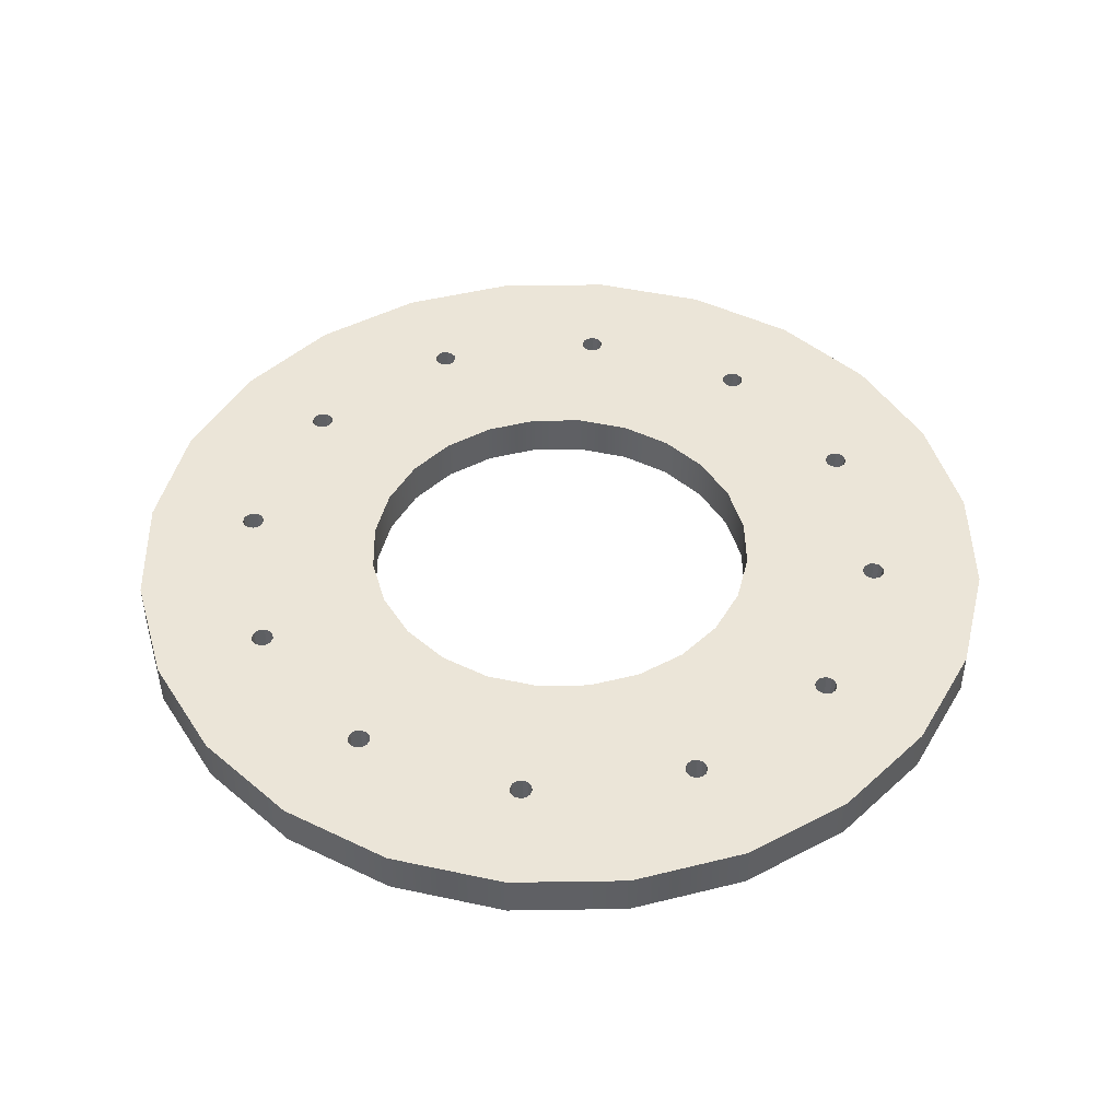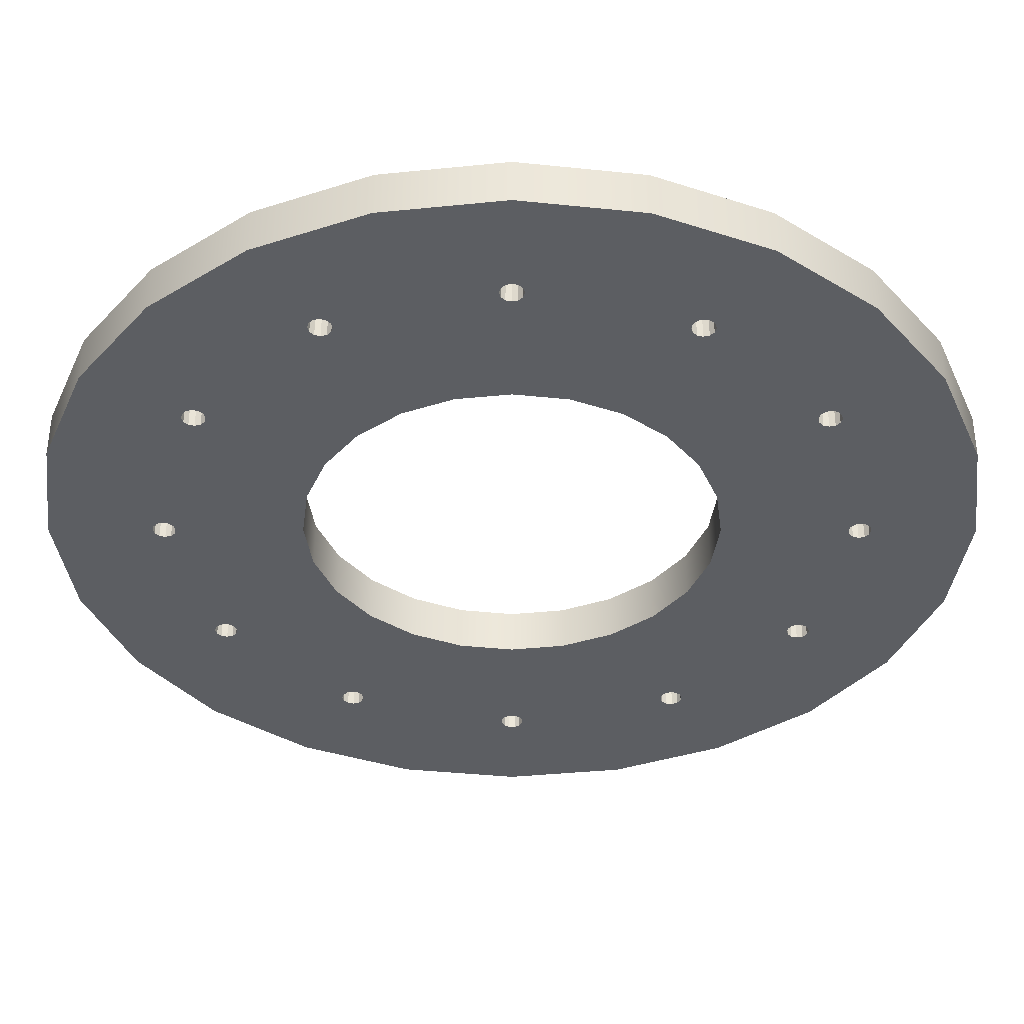
<metadata>
{"format":"obj","ext":"obj","renderer":"f3d","projection":"perspective","resolution":1024,"background":"white","views":[{"elev":45.7,"azim":-83.5,"up":"+Y"},{"elev":52.1,"azim":0.1,"up":"+Z"}]}
</metadata>
<code>
g Mesh1 Model
v -26.98 0 -15
v -26.85 0 14.5
v -26.98 0 15
f 1 2 3
v -26.85 0 -14.5
f 2 1 4
v -26.98 4 -15
v -26.85 4 -14.5
f 4 1 5 6
v -26.85 0 -15.5
v -26.85 4 -15.5
f 1 7 8 5
v -28.28 0 -28.28
f 1 9 7
f 9 1 3
v -28.28 0 28.28
f 10 9 3
v -29 0 -5.388e-15
f 11 9 10
v -29.13 0 -0.5
f 12 9 11
v -29.5 0 -0.866
f 13 9 12
v -29.75 0 -0.933
f 14 9 13
v -30 0 -1
f 15 9 14
v -30.5 0 -0.866
f 16 9 15
v -30.87 0 -0.5
f 17 9 16
v -31 0 -5.511e-15
f 18 9 17
v -34.64 0 -20
f 9 18 19
f 10 19 18
v -34.64 0 20
f 20 19 10
v -38.64 0 -10.35
f 20 21 19
v -38.64 0 10.35
f 22 21 20
v -40 0 -4.899e-15
f 21 22 23
v -38.64 4 10.35
v -40 4 -4.899e-15
f 23 22 24 25
v -34.64 4 20
f 22 20 26 24
v -28.28 4 28.28
f 20 10 27 26
v -20 0 34.64
v -20 4 34.64
f 10 28 29 27
v -26.85 0 15.5
f 10 30 28
f 10 3 30
v -26.98 4 15
v -26.85 4 15.5
f 30 3 31 32
v -26.85 4 14.5
f 3 2 33 31
v -26.48 0 14.13
v -26.48 4 14.13
f 2 34 35 33
f 2 4 34
v -26.48 0 -14.13
f 34 4 36
v -26.48 4 -14.13
f 36 4 6 37
f 6 35 37
f 6 33 35
f 5 33 6
f 33 5 31
v -28.28 4 -28.28
f 5 38 31
f 8 38 5
v -20 4 -34.64
f 38 8 39
v -26.48 4 -15.87
f 39 8 40
v -26.48 0 -15.87
f 7 41 40 8
v -20 0 -34.64
f 7 42 41
f 7 9 42
f 42 9 38 39
v -34.64 4 -20
f 9 19 43 38
v -38.64 4 -10.35
f 19 21 44 43
f 21 23 25 44
f 24 44 25
f 44 24 26
f 44 26 43
f 43 26 27
v -31 4 -5.511e-15
f 43 27 45
v -30.87 4 0.5
f 45 27 46
v -30.5 4 0.866
f 46 27 47
v -30 4 1
f 47 27 48
v -29.75 4 0.933
f 48 27 49
v -29.5 4 0.866
f 49 27 50
v -29.13 4 0.5
f 50 27 51
v -29 4 -5.388e-15
f 51 27 52
f 38 52 27
v -29.13 4 -0.5
f 38 53 52
v -29.5 4 -0.866
f 38 54 53
v -29.75 4 -0.933
f 38 55 54
v -30 4 -1
f 38 56 55
v -30.5 4 -0.866
f 38 57 56
v -30.87 4 -0.5
f 38 58 57
f 38 45 58
f 45 38 43
f 18 17 58 45
f 17 16 57 58
f 16 15 56 57
f 15 14 55 56
f 14 13 54 55
f 13 12 53 54
f 12 11 52 53
v -29.13 0 0.5
f 11 59 51 52
f 10 59 11
v -29.5 0 0.866
f 10 60 59
v -29.75 0 0.933
f 10 61 60
v -30 0 1
f 10 62 61
v -30.5 0 0.866
f 10 63 62
v -30.87 0 0.5
f 10 64 63
f 10 18 64
f 64 18 45 46
f 63 64 46 47
f 62 63 47 48
f 61 62 48 49
f 60 61 49 50
f 59 60 50 51
f 38 27 31
f 31 27 32
f 32 27 29
v -26.48 4 15.87
f 32 29 65
v -25.98 4 16
f 65 29 66
v -25.48 4 15.87
f 66 29 67
v -25.3 4 15.68
f 67 29 68
v -25.11 4 15.5
f 68 29 69
v -24.98 4 15
f 69 29 70
v -24.98 4 -15
f 70 29 71
f 39 71 29
v -25.11 4 -15.5
f 39 72 71
v -25.3 4 -15.68
f 39 73 72
v -25.48 4 -15.87
f 39 74 73
v -25.98 4 -16
f 39 75 74
f 39 40 75
v -25.98 0 -16
f 41 76 75 40
f 41 42 76
v -25.48 0 -15.87
f 76 42 77
v -25.3 0 -15.68
f 77 42 78
v -25.11 0 -15.5
f 78 42 79
v -24.98 0 -15
f 79 42 80
f 80 42 28
v -18 0 -2.204e-15
f 28 42 81
v -16 0 -25.98
f 42 82 81
v -15.87 0 -26.48
f 82 42 83
v -10.35 0 -38.64
f 83 42 84
v -10.35 4 -38.64
f 84 42 39 85
v -15.87 4 -26.48
f 39 86 85
v -16 4 -25.98
f 86 39 87
v -18 4 -2.204e-15
f 87 39 88
f 39 29 88
v -16 4 25.98
f 88 29 89
v -15.87 4 26.48
f 89 29 90
v -10.35 4 38.64
f 90 29 91
v -10.35 0 38.64
f 28 92 91 29
v -15.87 0 26.48
f 28 93 92
v -16 0 25.98
f 28 94 93
f 28 81 94
v -17.39 0 4.659
f 94 81 95
v -17.39 4 4.659
f 95 81 88 96
v -17.39 0 -4.659
v -17.39 4 -4.659
f 81 97 98 88
f 81 82 97
v -15.59 0 -9
f 82 99 97
v -15.87 0 -25.48
f 99 82 100
v -15.87 4 -25.48
f 100 82 87 101
f 82 83 86 87
v -15.5 0 -26.85
v -15.5 4 -26.85
f 83 102 103 86
f 83 84 102
v -15 0 -26.98
f 102 84 104
v -14.5 0 -26.85
f 104 84 105
v -14.13 0 -26.48
f 105 84 106
v -14.07 0 -26.23
f 106 84 107
v -14 0 -25.98
f 107 84 108
v -12.73 0 -12.73
f 108 84 109
v -9 0 -15.59
f 109 84 110
v 2.449e-15 0 -40
f 110 84 111
v 2.449e-15 4 -40
f 111 84 85 112
v -9 4 -15.59
f 85 113 112
v -12.73 4 -12.73
f 85 114 113
v -14 4 -25.98
f 85 115 114
v -14.07 4 -26.23
f 85 116 115
v -14.13 4 -26.48
f 85 117 116
v -14.5 4 -26.85
f 85 118 117
v -15 4 -26.98
f 85 119 118
f 85 103 119
f 85 86 103
f 102 104 119 103
f 104 105 118 119
f 105 106 117 118
f 106 107 116 117
f 107 108 115 116
v -14.13 0 -25.48
v -14.13 4 -25.48
f 108 120 121 115
f 109 120 108
v -14.5 0 -25.11
f 109 122 120
v -15 0 -24.98
f 109 123 122
v -15.5 0 -25.11
f 109 124 123
f 99 124 109
v -15.68 0 -25.3
f 99 125 124
f 99 100 125
v -15.68 4 -25.3
f 125 100 101 126
v -15.59 4 -9
f 101 127 126
f 87 127 101
f 127 87 98
f 87 88 98
f 97 99 127 98
f 99 109 114 127
f 109 110 113 114
v -4.659 0 -17.39
v -4.659 4 -17.39
f 110 128 129 113
f 110 111 128
v -0.9659 0 -30.26
f 128 111 130
v -0.7071 0 -30.71
f 130 111 131
v -0.2588 0 -30.97
f 131 111 132
v 0.2588 0 -30.97
f 132 111 133
v 10.35 0 -38.64
f 133 111 134
v 10.35 4 -38.64
f 134 111 112 135
v 0.2588 4 -30.97
f 112 136 135
v -0.2588 4 -30.97
f 112 137 136
v -0.7071 4 -30.71
f 112 138 137
v -0.9659 4 -30.26
f 112 139 138
f 112 129 139
f 112 113 129
v -0.9659 4 -29.74
f 129 140 139
v 1.102e-15 4 -18
f 140 129 141
v 1.102e-15 0 -18
f 128 142 141 129
v -0.9659 0 -29.74
f 128 143 142
f 143 128 130
f 143 130 139 140
f 130 131 138 139
f 131 132 137 138
f 132 133 136 137
v 0.7071 0 -30.71
v 0.7071 4 -30.71
f 133 144 145 136
f 133 134 144
v 0.9659 0 -30.26
f 144 134 146
v 0.9659 0 -29.74
f 146 134 147
v 4.659 0 -17.39
f 147 134 148
v 9 0 -15.59
f 148 134 149
v 12.73 0 -12.73
f 149 134 150
v 14.01 0 -26.12
f 150 134 151
v 14.06 0 -26.23
f 151 134 152
v 14.21 0 -26.6
f 152 134 153
v 20 0 -34.64
f 153 134 154
v 20 4 -34.64
f 154 134 135 155
v 14.21 4 -26.6
f 135 156 155
v 14.06 4 -26.23
f 135 157 156
v 14.01 4 -26.12
f 135 158 157
v 12.73 4 -12.73
f 135 159 158
v 9 4 -15.59
f 135 160 159
v 4.659 4 -17.39
f 135 161 160
v 0.9659 4 -29.74
f 135 162 161
v 0.9659 4 -30.26
f 135 163 162
f 135 145 163
f 135 136 145
f 144 146 163 145
f 146 147 162 163
v 0.7071 0 -29.29
v 0.7071 4 -29.29
f 147 164 165 162
f 148 164 147
v 0.2588 0 -29.03
f 148 166 164
f 142 166 148
v -0.2588 0 -29.03
f 142 167 166
v -0.7071 0 -29.29
f 142 168 167
f 142 143 168
v -0.7071 4 -29.29
f 168 143 140 169
f 140 141 169
v -0.2588 4 -29.03
f 169 141 170
v 0.2588 4 -29.03
f 170 141 171
f 171 141 161
f 142 148 161 141
f 148 149 160 161
f 149 150 159 160
v 15.59 0 -9
v 15.59 4 -9
f 150 172 173 159
f 151 172 150
v 14.07 0 -25.61
f 172 151 174
v 14.07 4 -25.61
f 174 151 158 175
f 151 152 157 158
f 152 153 156 157
v 14.63 0 -26.91
v 14.63 4 -26.91
f 153 176 177 156
f 153 154 176
v 15.14 0 -26.97
f 176 154 178
v 15.62 0 -26.77
f 178 154 179
v 15.93 0 -26.35
f 179 154 180
v 15.99 0 -25.84
f 180 154 181
v 17.39 0 -4.659
f 181 154 182
v 18 0 -0
f 182 154 183
v 20 0 34.64
f 183 154 184
v 24.98 0 15
f 184 154 185
v 24.98 0 -15
f 154 186 185
v 28.28 0 -28.28
f 186 154 187
v 28.28 4 -28.28
f 187 154 155 188
v 24.98 4 -15
f 155 189 188
v 24.98 4 15
f 189 155 190
v 20 4 34.64
f 155 191 190
v 18 4 -0
f 155 192 191
v 17.39 4 -4.659
f 155 193 192
v 15.99 4 -25.84
f 155 194 193
v 15.93 4 -26.35
f 155 195 194
v 15.62 4 -26.77
f 155 196 195
v 15.14 4 -26.97
f 155 197 196
f 155 177 197
f 155 156 177
f 176 178 197 177
f 178 179 196 197
f 179 180 195 196
f 180 181 194 195
v 15.79 0 -25.36
v 15.79 4 -25.36
f 181 198 199 194
f 182 198 181
v 15.69 0 -25.29
f 182 200 198
f 172 200 182
v 15.37 0 -25.05
f 172 201 200
v 14.86 0 -24.99
f 172 202 201
v 14.38 0 -25.2
f 172 203 202
f 172 174 203
v 14.38 4 -25.2
f 203 174 175 204
f 175 173 204
f 158 173 175
f 173 158 159
v 14.86 4 -24.99
f 204 173 205
v 15.37 4 -25.05
f 205 173 206
v 15.69 4 -25.29
f 206 173 207
f 207 173 193
f 172 182 193 173
f 182 183 192 193
v 17.39 0 4.659
v 17.39 4 4.659
f 183 208 209 192
f 184 208 183
v 16 0 25.98
f 184 210 208
v 15.87 0 26.48
f 184 211 210
v 15.5 0 26.85
f 184 212 211
v 15 0 26.98
f 184 213 212
v 14.5 0 26.85
f 184 214 213
v 14.13 0 26.48
f 184 215 214
v 10.35 0 38.64
f 216 215 184
v 14 0 25.98
f 216 217 215
v 12.73 0 12.73
f 216 218 217
v 9 0 15.59
f 216 219 218
v 4.659 0 17.39
f 216 220 219
v 1 0 30
f 216 221 220
v 0.866 0 30.5
f 216 222 221
v 0.5 0 30.87
f 216 223 222
v 0 0 31
f 216 224 223
v -7.348e-15 0 40
f 225 224 216
v -0.5 0 30.87
f 225 226 224
v -0.866 0 30.5
f 225 227 226
v -1 0 30
f 225 228 227
v -4.659 0 17.39
f 225 229 228
v -9 0 15.59
f 225 230 229
f 92 230 225
v -12.73 0 12.73
f 92 231 230
v -14 0 25.98
f 92 232 231
v -14.07 0 26.23
f 92 233 232
v -14.13 0 26.48
f 92 234 233
v -14.5 0 26.85
f 92 235 234
v -15 0 26.98
f 92 236 235
v -15.5 0 26.85
f 92 237 236
f 92 93 237
v -15.5 4 26.85
f 237 93 90 238
f 93 94 89 90
v -15.87 0 25.48
v -15.87 4 25.48
f 94 239 240 89
v -15.59 0 9
f 94 241 239
f 241 94 95
v -15.59 4 9
f 241 95 96 242
f 89 242 96
f 242 89 240
v -15.68 4 25.3
f 242 240 243
v -15.68 0 25.3
f 239 244 243 240
f 239 241 244
v -15.5 0 25.11
f 244 241 245
f 245 241 231
v -12.73 4 12.73
f 231 241 242 246
v -15.5 4 25.11
f 242 247 246
f 242 243 247
f 244 245 247 243
v -15 0 24.98
v -15 4 24.98
f 245 248 249 247
f 245 231 248
v -14.5 0 25.11
f 248 231 250
v -14.13 0 25.48
f 250 231 251
f 251 231 232
v -14 4 25.98
v -14.13 4 25.48
f 251 232 252 253
v -14.07 4 26.23
f 232 233 254 252
v -14.13 4 26.48
f 233 234 255 254
v -14.5 4 26.85
f 234 235 256 255
v -15 4 26.98
f 235 236 257 256
f 236 237 238 257
f 238 91 257
f 90 91 238
f 257 91 256
f 256 91 255
f 255 91 254
f 254 91 252
f 252 91 246
v -9 4 15.59
f 246 91 258
v -7.348e-15 4 40
f 258 91 259
f 92 225 259 91
v 10.35 4 38.64
f 225 216 260 259
f 216 184 191 260
v 28.28 0 28.28
v 28.28 4 28.28
f 184 261 262 191
f 184 185 261
v 25.11 0 15.5
f 261 185 263
v 25.11 4 15.5
f 263 185 190 264
v 25.11 0 14.5
v 25.11 4 14.5
f 185 265 266 190
f 186 265 185
v 25.11 0 -14.5
f 265 186 267
v 25.11 4 -14.5
f 267 186 189 268
v 25.11 0 -15.5
v 25.11 4 -15.5
f 186 269 270 189
f 186 187 269
v 25.3 0 -15.68
f 269 187 271
v 25.48 0 -15.87
f 271 187 272
v 25.98 0 -16
f 272 187 273
v 26.48 0 -15.87
f 273 187 274
v 26.85 0 -15.5
f 274 187 275
v 26.98 0 -15
f 275 187 276
v 26.98 0 15
f 276 187 277
f 277 187 261
v 29 0 1.837e-15
f 261 187 278
v 29.13 0 -0.5
f 187 279 278
v 34.64 0 -20
f 279 187 280
v 34.64 4 -20
f 280 187 188 281
v 29.13 4 -0.5
f 188 282 281
v 29 4 1.837e-15
f 282 188 283
f 188 262 283
v 26.98 4 -15
f 188 284 262
v 26.85 4 -15.5
f 188 285 284
v 26.48 4 -15.87
f 188 286 285
v 25.98 4 -16
f 188 287 286
v 25.48 4 -15.87
f 188 288 287
v 25.3 4 -15.68
f 188 289 288
f 188 270 289
f 188 189 270
f 269 271 289 270
f 271 272 288 289
f 272 273 287 288
f 273 274 286 287
f 274 275 285 286
f 275 276 284 285
v 26.85 0 -14.5
v 26.85 4 -14.5
f 276 290 291 284
f 277 290 276
v 26.85 0 14.5
f 292 290 277
v 26.48 0 -14.13
f 292 293 290
v 26.48 0 14.13
f 294 293 292
v 26.23 0 -14.07
f 294 295 293
v 26.23 0 14.07
f 296 295 294
v 25.98 0 -14
f 296 297 295
v 25.98 0 14
f 298 297 296
v 25.48 0 -14.13
f 298 299 297
v 25.48 0 14.13
f 300 299 298
f 300 267 299
f 265 267 300
v 25.48 4 14.13
f 265 300 301 266
v 25.98 4 14
f 300 298 302 301
v 26.23 4 14.07
f 298 296 303 302
v 26.48 4 14.13
f 296 294 304 303
v 26.85 4 14.5
f 294 292 305 304
v 26.98 4 15
f 292 277 306 305
v 26.85 0 15.5
v 26.85 4 15.5
f 277 307 308 306
f 261 307 277
v 26.48 0 15.87
f 261 309 307
v 25.98 0 16
f 261 310 309
v 25.48 0 15.87
f 261 311 310
v 25.3 0 15.68
f 261 312 311
f 261 263 312
v 25.3 4 15.68
f 312 263 264 313
f 264 262 313
f 190 262 264
f 190 191 262
v 25.48 4 15.87
f 313 262 314
v 25.98 4 16
f 314 262 315
v 26.48 4 15.87
f 315 262 316
f 316 262 308
f 308 262 306
f 306 262 284
f 291 306 284
f 291 305 306
v 26.48 4 -14.13
f 317 305 291
f 317 304 305
v 26.23 4 -14.07
f 318 304 317
f 318 303 304
v 25.98 4 -14
f 319 303 318
f 319 302 303
v 25.48 4 -14.13
f 320 302 319
f 320 301 302
f 268 301 320
f 268 266 301
f 189 266 268
f 266 189 190
f 299 267 268 320
f 297 299 320 319
f 295 297 319 318
f 293 295 318 317
f 290 293 317 291
f 307 309 316 308
f 309 310 315 316
f 310 311 314 315
f 311 312 313 314
v 29.13 4 0.5
f 283 262 321
v 34.64 4 20
f 321 262 322
v 34.64 0 20
f 261 323 322 262
v 29.13 0 0.5
f 261 324 323
f 261 278 324
f 324 278 283 321
f 278 279 282 283
v 29.5 0 -0.866
v 29.5 4 -0.866
f 279 325 326 282
f 279 280 325
v 29.75 0 -0.933
f 325 280 327
v 30 0 -1
f 327 280 328
v 30.5 0 -0.866
f 328 280 329
v 30.87 0 -0.5
f 329 280 330
v 31 0 1.959e-15
f 330 280 331
f 331 280 323
v 38.64 0 10.35
f 323 280 332
v 38.64 0 -10.35
f 332 280 333
v 38.64 4 -10.35
f 333 280 281 334
v 38.64 4 10.35
f 281 335 334
f 281 322 335
v 31 4 1.959e-15
f 281 336 322
v 30.87 4 -0.5
f 281 337 336
v 30.5 4 -0.866
f 281 338 337
v 30 4 -1
f 281 339 338
v 29.75 4 -0.933
f 281 340 339
f 281 326 340
f 281 282 326
f 325 327 340 326
f 327 328 339 340
f 328 329 338 339
f 329 330 337 338
f 330 331 336 337
v 30.87 0 0.5
v 30.87 4 0.5
f 331 341 342 336
f 323 341 331
v 30.5 0 0.866
f 323 343 341
v 30 0 1
f 323 344 343
v 29.75 0 0.933
f 323 345 344
v 29.5 0 0.866
f 323 346 345
f 323 324 346
v 29.5 4 0.866
f 346 324 321 347
f 321 322 347
v 29.75 4 0.933
f 347 322 348
v 30 4 1
f 348 322 349
v 30.5 4 0.866
f 349 322 350
f 350 322 342
f 342 322 336
f 341 343 350 342
f 343 344 349 350
f 344 345 348 349
f 345 346 347 348
f 323 332 335 322
v 40 0 -0
v 40 4 -0
f 332 351 352 335
f 332 333 351
f 351 333 334 352
f 334 335 352
v 14.13 4 26.48
f 353 260 191
v 14 4 25.98
f 354 260 353
v 12.73 4 12.73
f 355 260 354
v 9 4 15.59
f 356 260 355
v 4.659 4 17.39
f 357 260 356
v 1 4 30
f 358 260 357
v 0.866 4 30.5
f 359 260 358
v 0.5 4 30.87
f 360 260 359
v 0 4 31
f 361 260 360
f 361 259 260
v -0.5 4 30.87
f 362 259 361
v -0.866 4 30.5
f 363 259 362
v -1 4 30
f 364 259 363
v -4.659 4 17.39
f 365 259 364
f 258 259 365
f 229 230 258 365
f 230 231 246 258
v -3.307e-15 0 18
v -3.307e-15 4 18
f 366 229 365 367
f 366 228 229
v -0.933 0 29.75
f 228 366 368
v -0.866 0 29.5
f 368 366 369
v -0.5 0 29.13
f 369 366 370
v 1.225e-16 0 29
f 370 366 371
f 371 366 220
f 220 366 367 357
v 1.225e-16 4 29
f 367 372 357
v -0.5 4 29.13
f 367 373 372
v -0.866 4 29.5
f 367 374 373
v -0.933 4 29.75
f 367 375 374
f 367 364 375
f 364 367 365
f 228 368 375 364
f 368 369 374 375
f 369 370 373 374
f 370 371 372 373
v 0.5 0 29.13
v 0.5 4 29.13
f 371 376 377 372
f 371 220 376
v 0.866 0 29.5
f 376 220 378
v 0.933 0 29.75
f 378 220 379
f 379 220 221
v 0.933 4 29.75
f 379 221 358 380
f 221 222 359 358
f 222 223 360 359
f 223 224 361 360
f 224 226 362 361
f 226 227 363 362
f 227 228 364 363
f 357 380 358
v 0.866 4 29.5
f 357 381 380
f 357 377 381
f 357 372 377
f 376 378 381 377
f 378 379 380 381
f 219 220 357 356
f 218 219 356 355
v 15.59 0 9
v 15.59 4 9
f 382 218 355 383
f 382 217 218
v 14.13 0 25.48
f 217 382 384
v 14.5 0 25.11
f 384 382 385
v 15 0 24.98
f 385 382 386
v 15.5 0 25.11
f 386 382 387
v 15.68 0 25.3
f 387 382 388
f 388 382 208
f 208 382 383 209
v 15.68 4 25.3
f 383 389 209
v 15.5 4 25.11
f 383 390 389
v 15 4 24.98
f 383 391 390
v 14.5 4 25.11
f 383 392 391
v 14.13 4 25.48
f 383 393 392
f 383 354 393
f 354 383 355
f 217 384 393 354
f 384 385 392 393
f 385 386 391 392
f 386 387 390 391
f 387 388 389 390
v 15.87 0 25.48
v 15.87 4 25.48
f 388 394 395 389
f 388 208 394
f 394 208 210
v 16 4 25.98
f 394 210 396 395
v 15.87 4 26.48
f 210 211 397 396
v 15.5 4 26.85
f 211 212 398 397
v 15 4 26.98
f 212 213 399 398
v 14.5 4 26.85
f 213 214 400 399
f 214 215 353 400
v 14.07 0 26.23
v 14.07 4 26.23
f 215 401 402 353
f 215 217 401
f 401 217 354 402
f 354 353 402
f 353 191 400
f 400 191 399
f 399 191 398
f 398 191 397
f 397 191 396
f 396 191 209
f 209 191 192
f 209 395 396
f 209 389 395
f 246 253 252
v -14.5 4 25.11
f 246 403 253
f 246 249 403
f 246 247 249
f 248 250 403 249
f 250 251 253 403
f 88 89 96
f 207 193 199
f 199 193 194
f 198 200 207 199
f 200 201 206 207
f 201 202 205 206
f 202 203 204 205
f 171 161 165
f 165 161 162
f 164 166 171 165
f 166 167 170 171
f 167 168 169 170
v -15.5 4 -25.11
f 404 127 114
f 126 127 404
f 124 125 126 404
v -15 4 -24.98
f 123 124 404 405
f 404 114 405
v -14.5 4 -25.11
f 405 114 406
f 406 114 121
f 121 114 115
f 120 122 406 121
f 122 123 405 406
v -24.98 0 15
f 28 407 80
v -25.11 0 15.5
f 28 408 407
v -25.3 0 15.68
f 28 409 408
v -25.48 0 15.87
f 28 410 409
v -25.98 0 16
f 28 411 410
v -26.48 0 15.87
f 28 412 411
f 28 30 412
f 412 30 32 65
f 411 412 65 66
f 410 411 66 67
f 409 410 67 68
f 408 409 68 69
f 407 408 69 70
v -25.11 0 14.5
v -25.11 4 14.5
f 413 407 70 414
v -25.11 0 -14.5
f 413 415 407
v -25.48 0 -14.13
f 413 416 415
v -25.48 0 14.13
f 417 416 413
v -25.98 0 -14
f 417 418 416
v -25.98 0 14
f 419 418 417
v -26.23 0 -14.07
f 419 420 418
v -26.23 0 14.07
f 421 420 419
f 421 36 420
f 34 36 421
v -26.23 4 14.07
f 34 421 422 35
v -25.98 4 14
f 421 419 423 422
v -25.48 4 14.13
f 419 417 424 423
f 417 413 414 424
v -25.48 4 -14.13
f 425 424 414
v -25.98 4 -14
f 426 424 425
f 426 423 424
v -26.23 4 -14.07
f 427 423 426
f 427 422 423
f 37 422 427
f 37 35 422
f 420 36 37 427
f 418 420 427 426
f 416 418 426 425
v -25.11 4 -14.5
f 415 416 425 428
f 425 414 428
f 428 414 70
f 428 70 71
f 80 415 428 71
f 407 415 80
f 79 80 71 72
f 78 79 72 73
f 77 78 73 74
f 76 77 74 75

</code>
